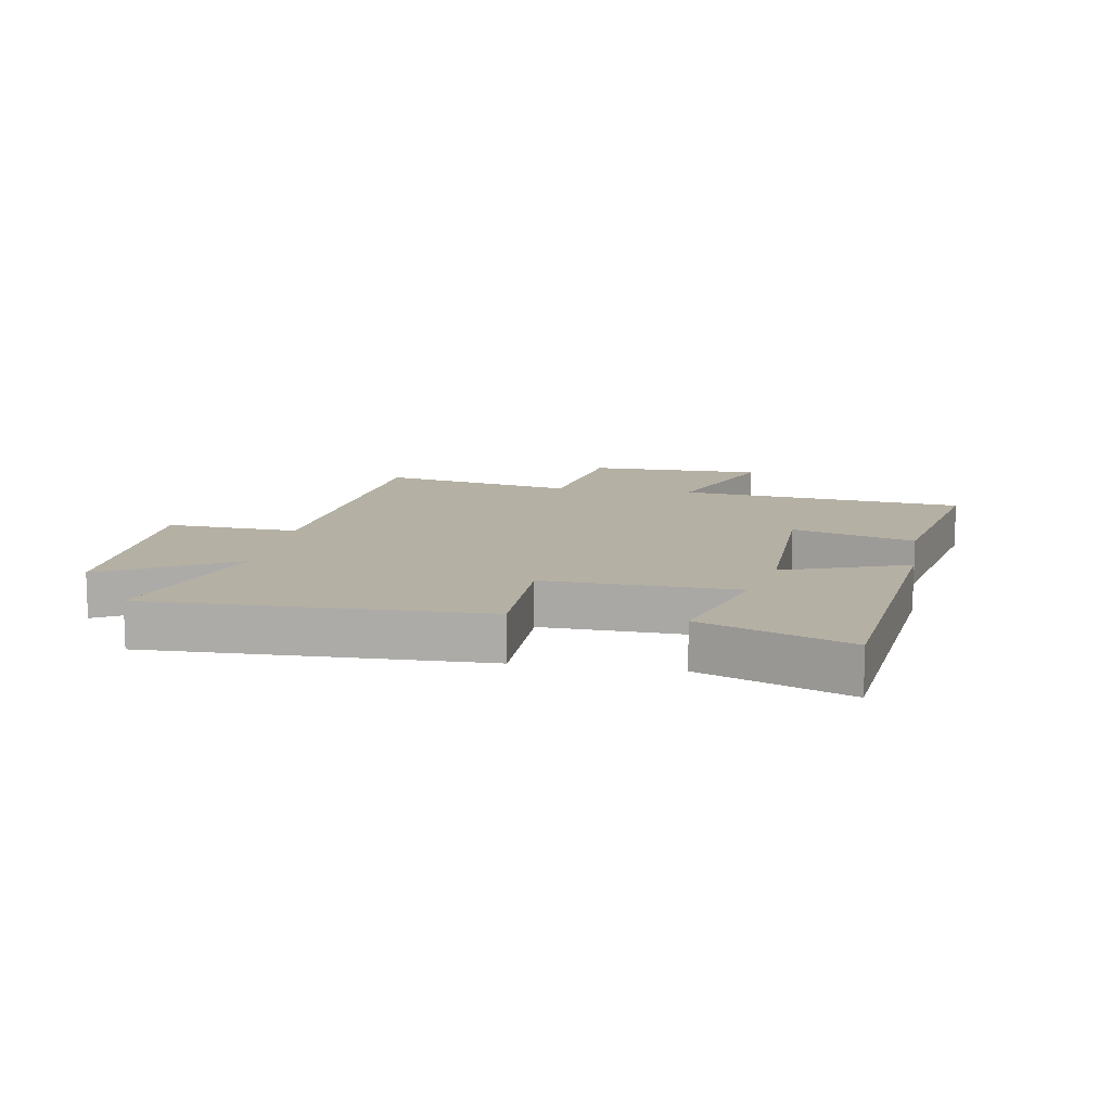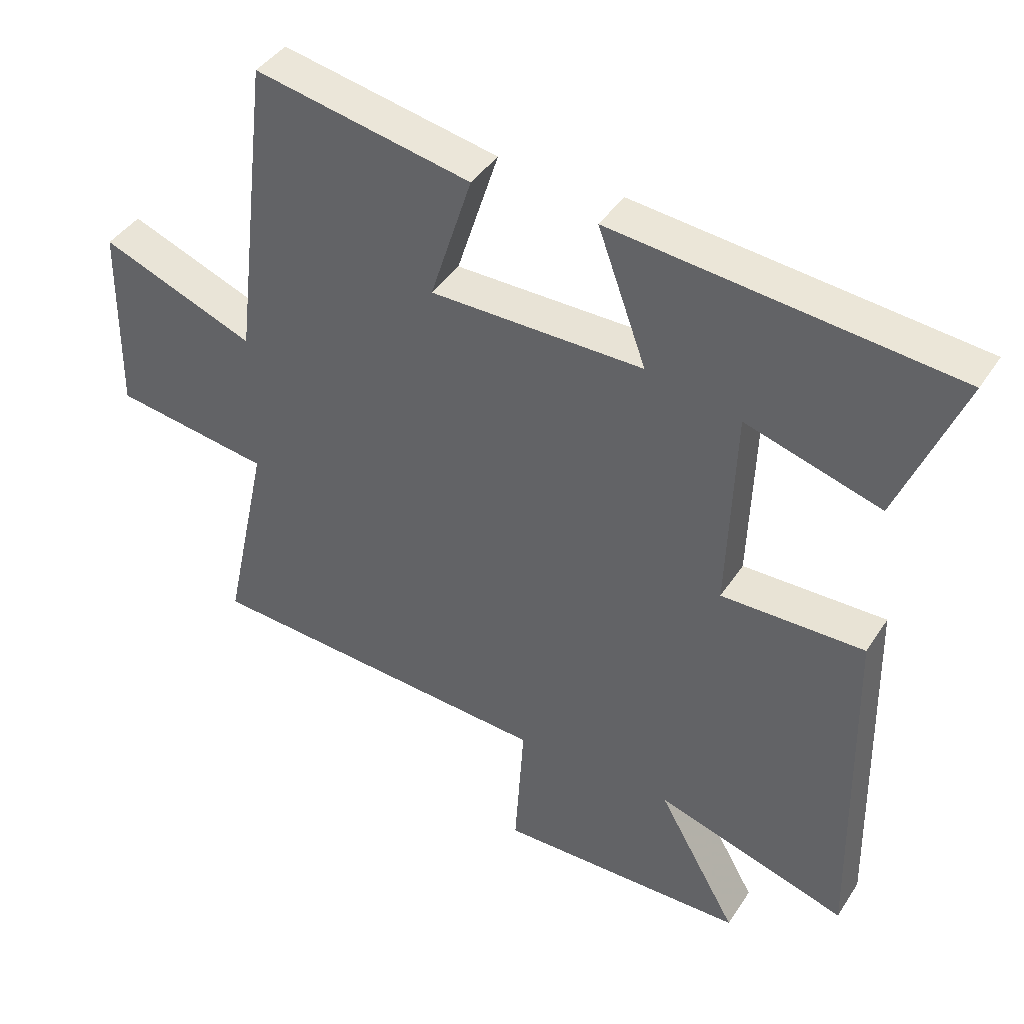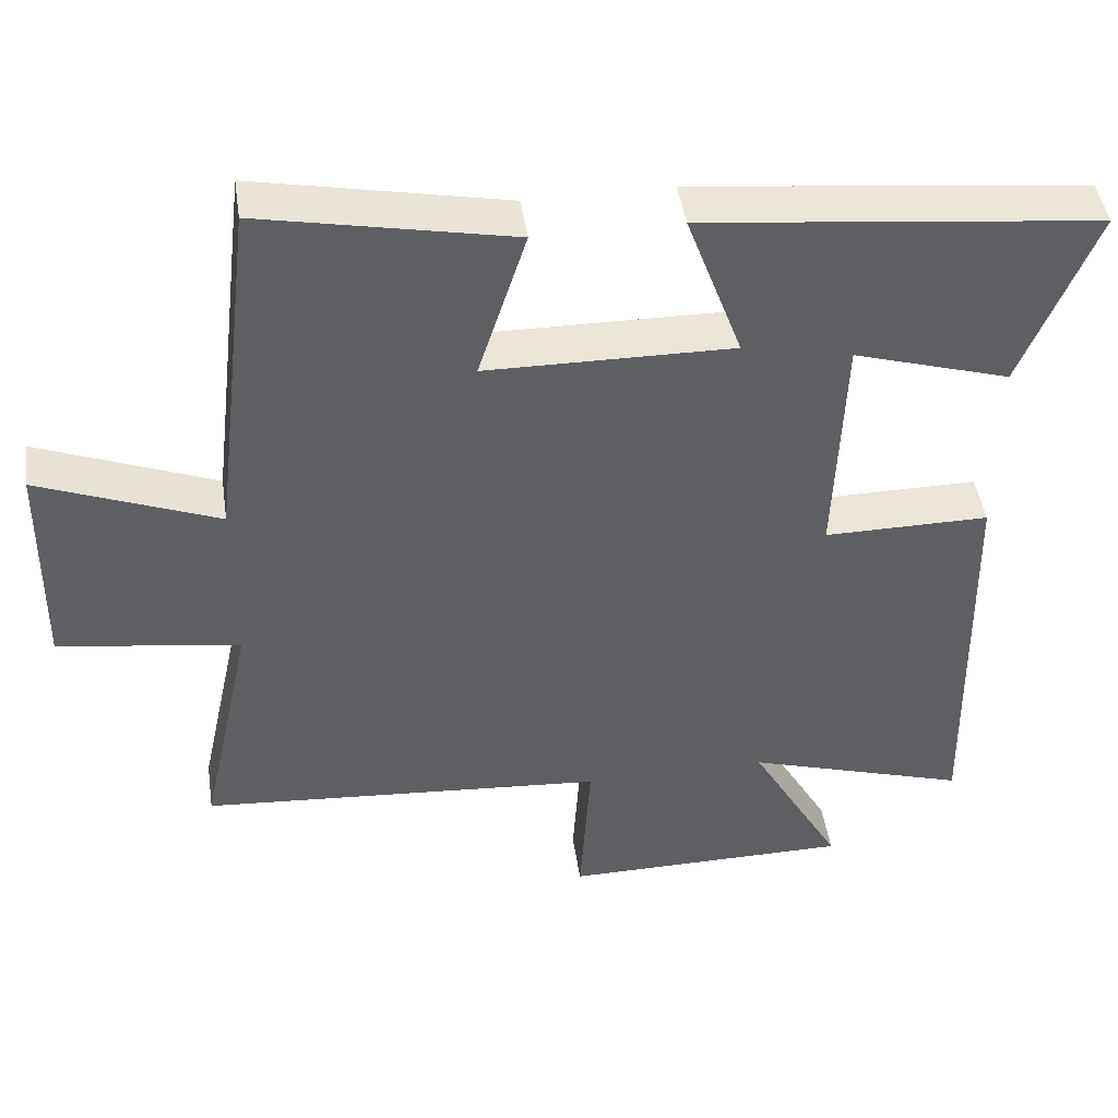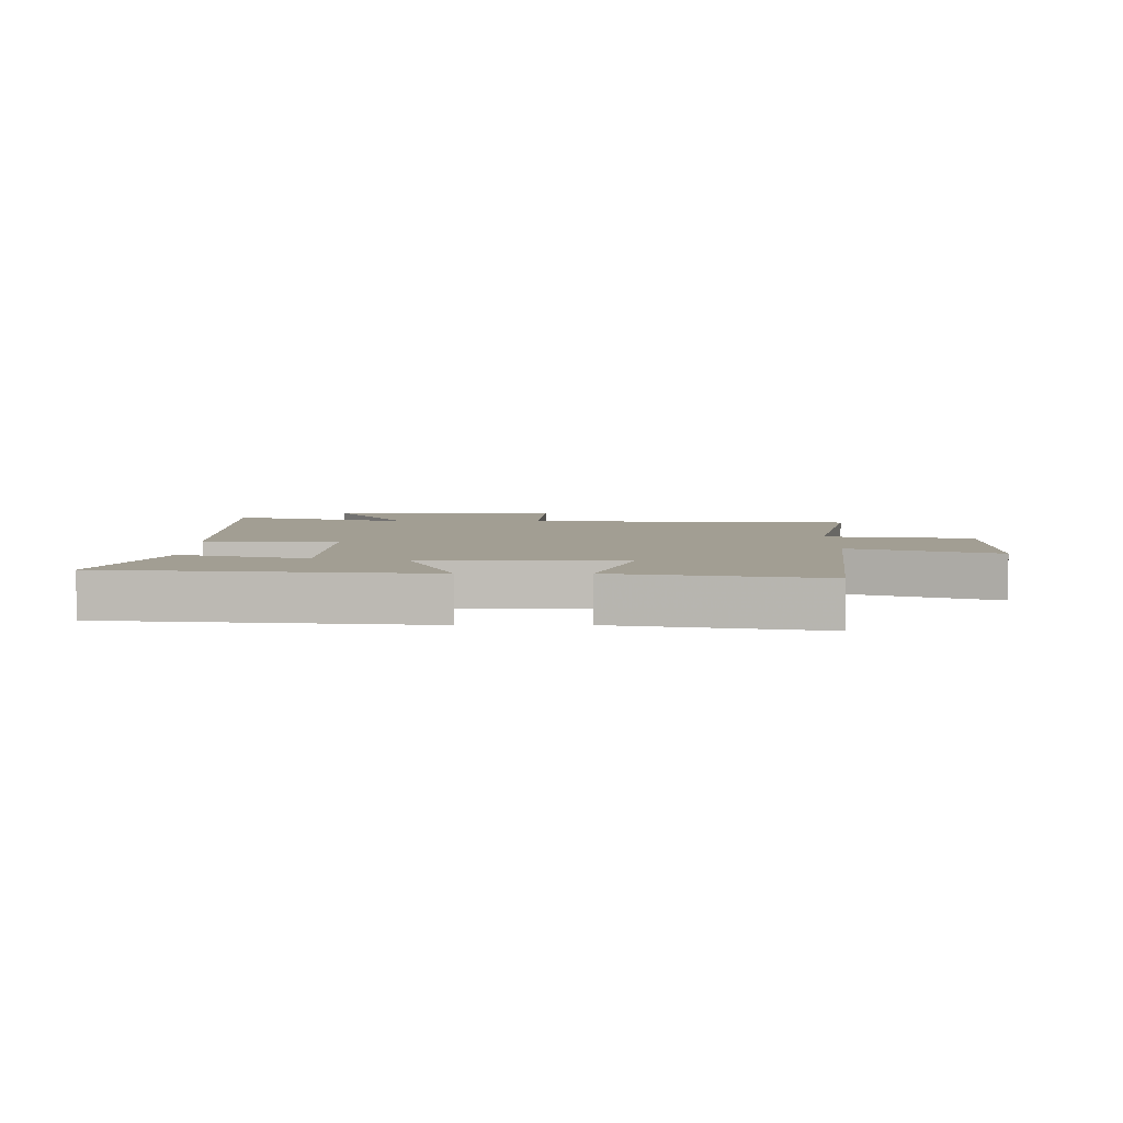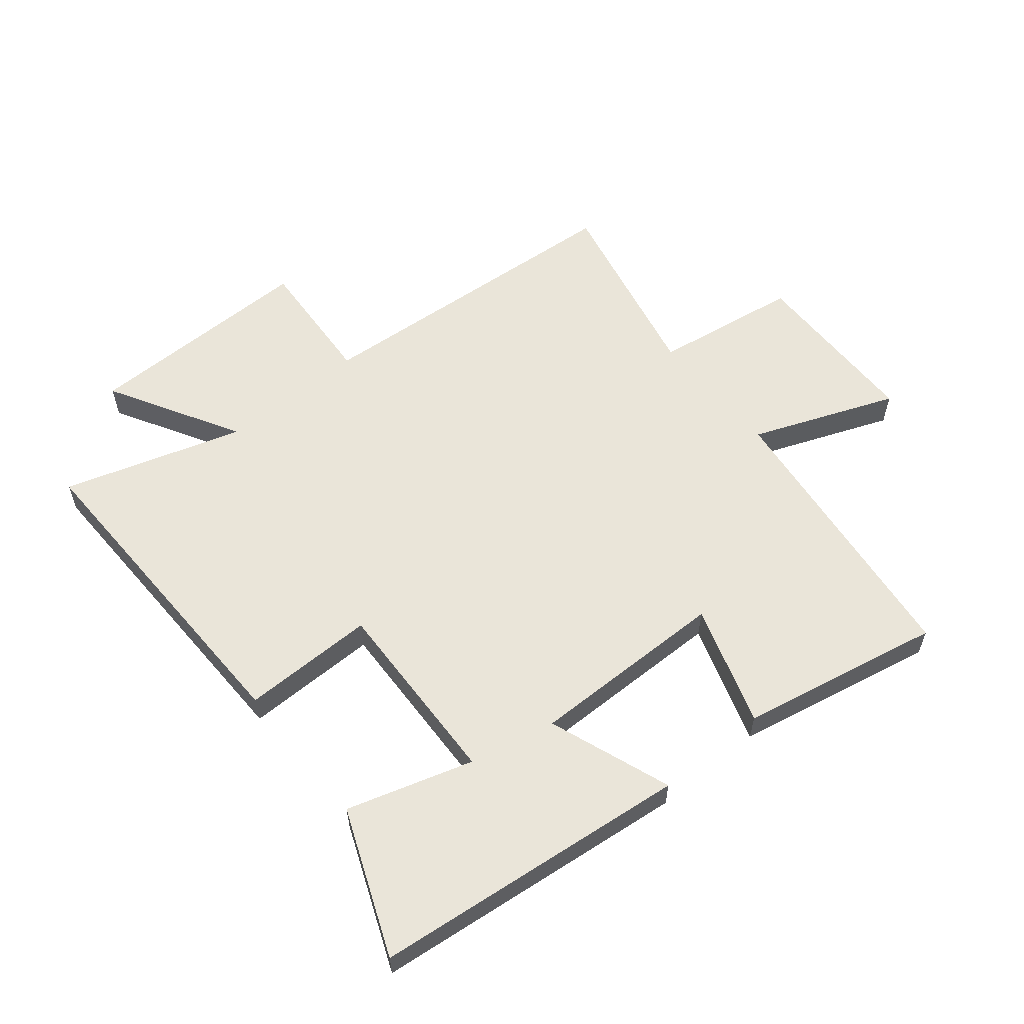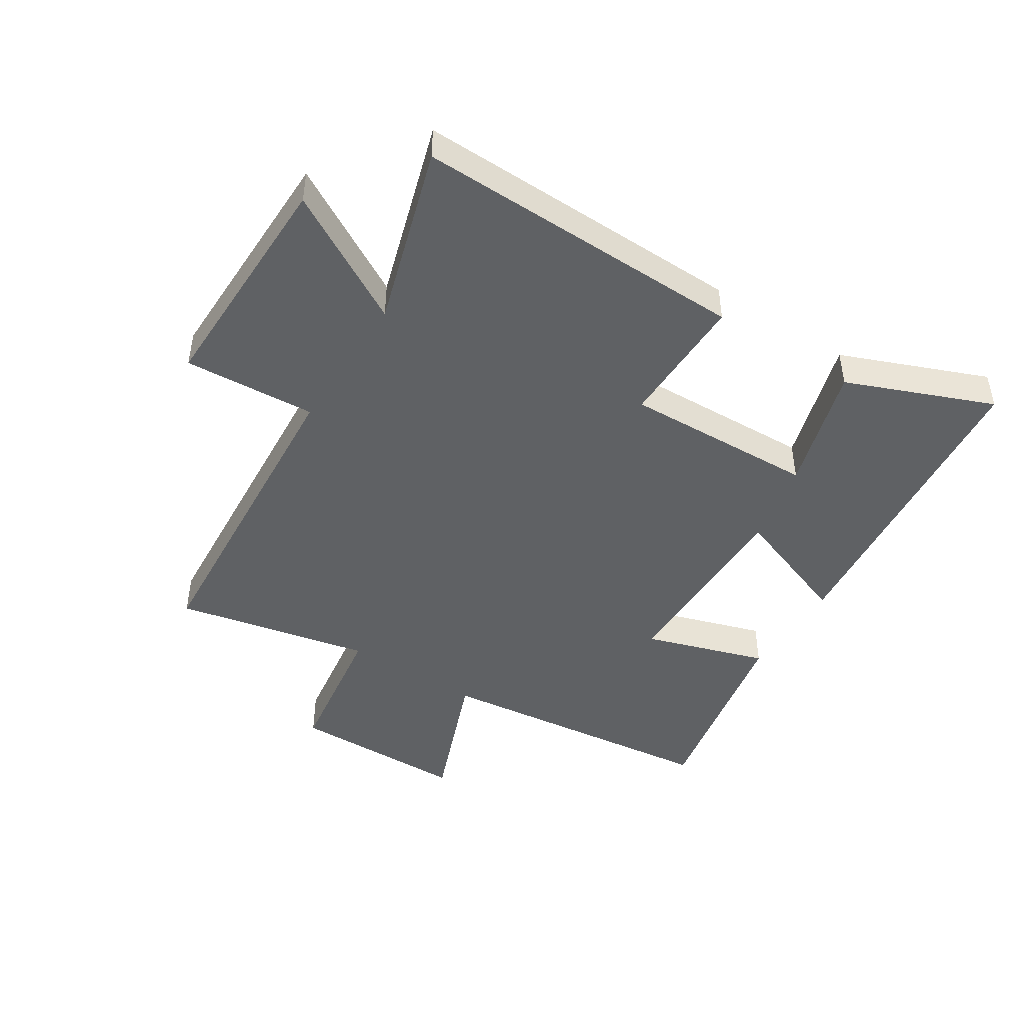
<metadata>
{"format":"obj","ext":"obj","renderer":"f3d","projection":"perspective","resolution":1024,"background":"white","views":[{"elev":11.6,"azim":-80.4,"up":"+Y"},{"elev":41.2,"azim":-149.9,"up":"+Z"},{"elev":45.4,"azim":171.6,"up":"+Z"},{"elev":5.1,"azim":-0.2,"up":"+Y"},{"elev":58.5,"azim":-39.4,"up":"+Y"},{"elev":-46.0,"azim":-122.8,"up":"+Y"}]}
</metadata>
<code>
v -0.51 0.07 -0.592
v -0.5 0.07 -0.046
v -0.281 0.07 -0.047
v -0.293 0.07 0.267
v -0.5 0.07 0.204
v -0.597 0.07 0.443
v -0.075 0.07 0.5
v -0.149 0.07 0.297
v 0.177 0.07 0.301
v 0.113 0.07 0.5
v 0.444 0.07 0.567
v 0.5 0.07 0.095
v 0.736 0.07 0.188
v 0.74 0.07 -0.102
v 0.5 0.07 -0.139
v 0.569 0.07 -0.459
v 0.031 0.07 -0.5
v 0.045 0.07 -0.717
v -0.337 0.07 -0.715
v -0.215 0.07 -0.5
v -0.51 0 -0.592
v -0.5 0 -0.046
v -0.281 0 -0.047
v -0.293 0 0.267
v -0.5 0 0.204
v -0.597 0 0.443
v -0.075 0 0.5
v -0.149 0 0.297
v 0.177 0 0.301
v 0.113 0 0.5
v 0.444 0 0.567
v 0.5 0 0.095
v 0.736 0 0.188
v 0.74 0 -0.102
v 0.5 0 -0.139
v 0.569 0 -0.459
v 0.031 0 -0.5
v 0.045 0 -0.717
v -0.337 0 -0.715
v -0.215 0 -0.5
f 17 18 19 20
f 15 16 17 20
f 15 20 1 2
f 12 13 14 15
f 9 10 11 12
f 8 9 12 15
f 6 7 8
f 4 5 6
f 4 6 8 15
f 15 2 3
f 3 4 15
f 40 39 38 37
f 40 37 36 35
f 22 21 40 35
f 35 34 33 32
f 32 31 30 29
f 35 32 29 28
f 28 27 26
f 26 25 24
f 35 28 26 24
f 23 22 35
f 35 24 23
f 1 21 22 2
f 2 22 23 3
f 3 23 24 4
f 4 24 25 5
f 5 25 26 6
f 6 26 27 7
f 7 27 28 8
f 8 28 29 9
f 9 29 30 10
f 10 30 31 11
f 11 31 32 12
f 12 32 33 13
f 13 33 34 14
f 14 34 35 15
f 15 35 36 16
f 16 36 37 17
f 17 37 38 18
f 18 38 39 19
f 19 39 40 20
f 20 40 21 1

</code>
